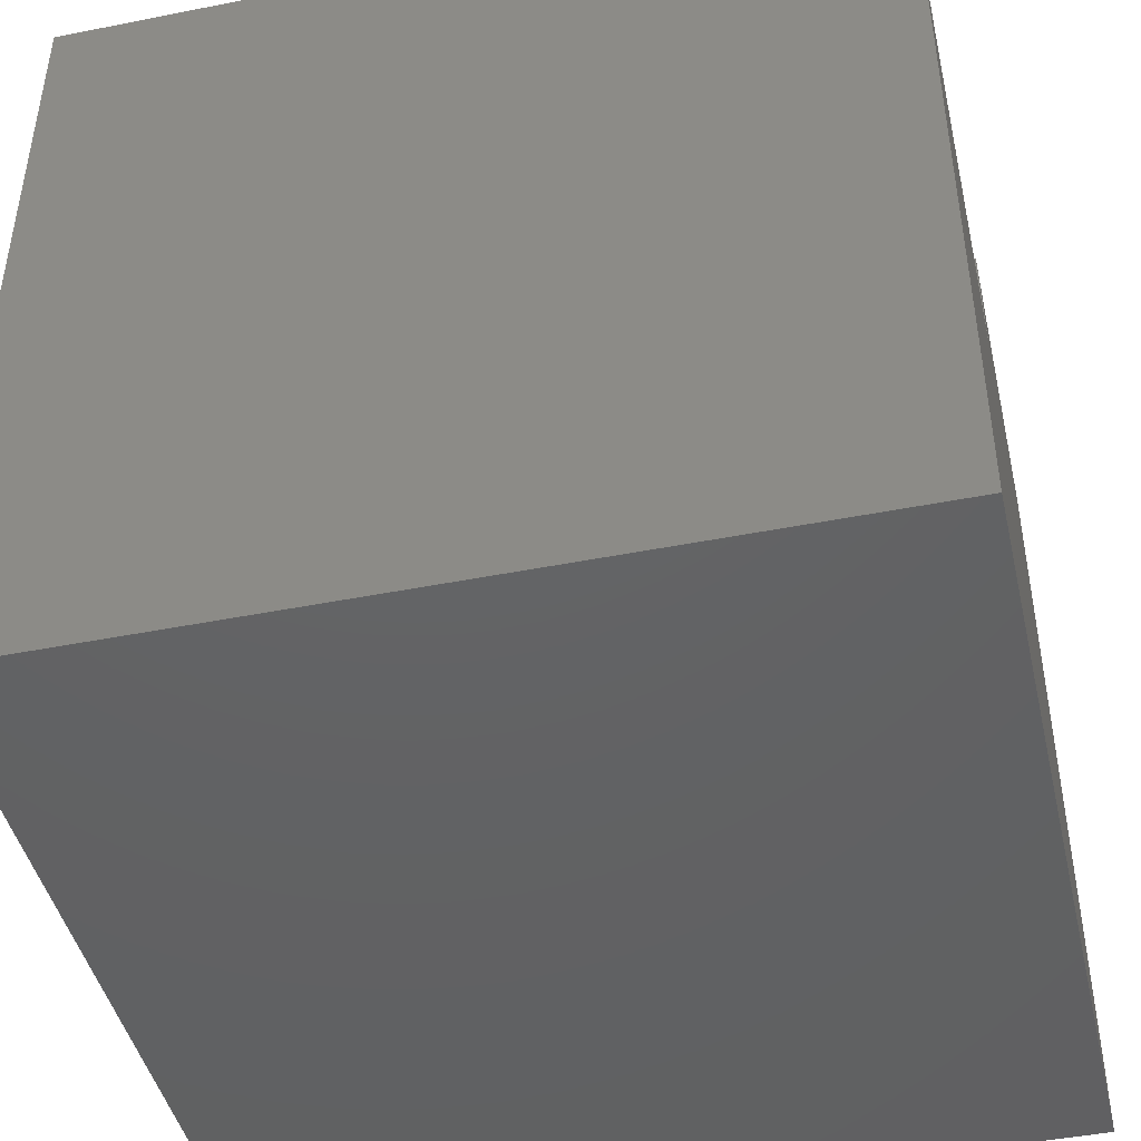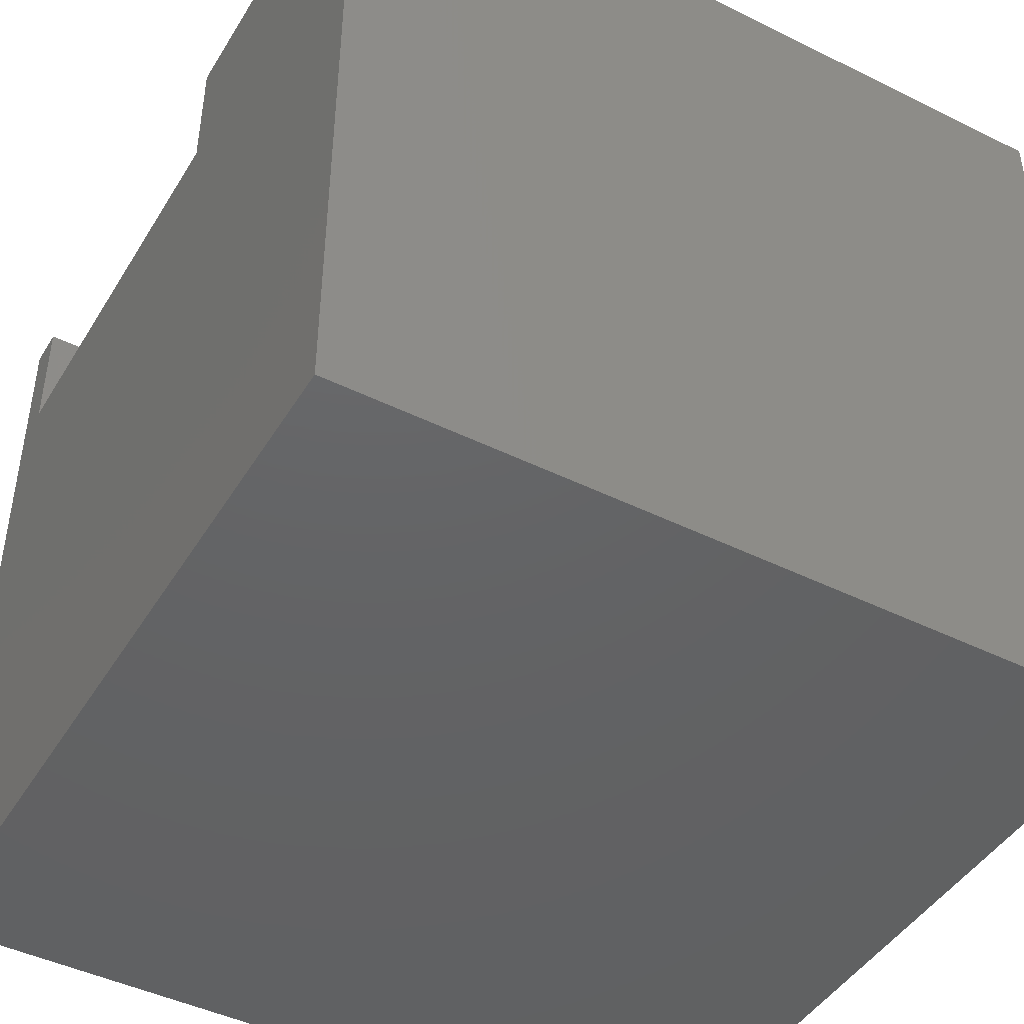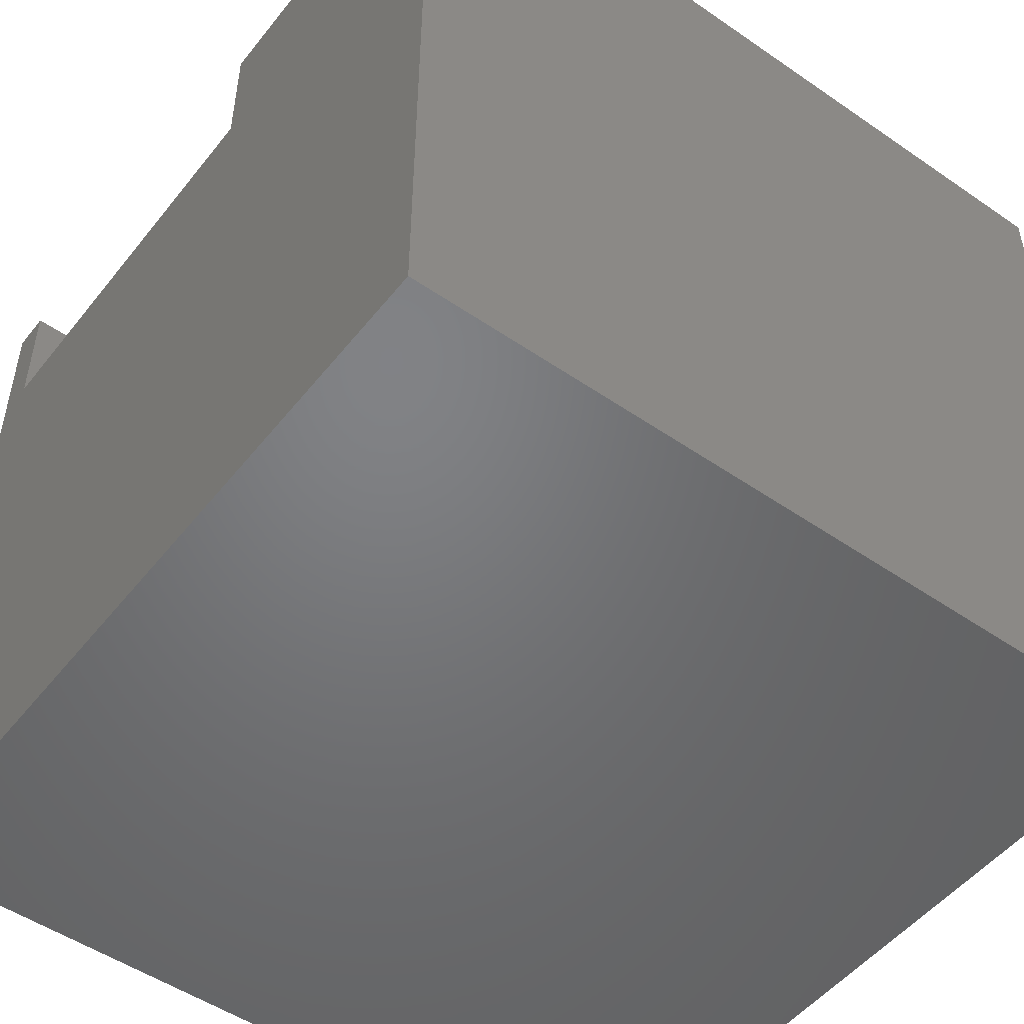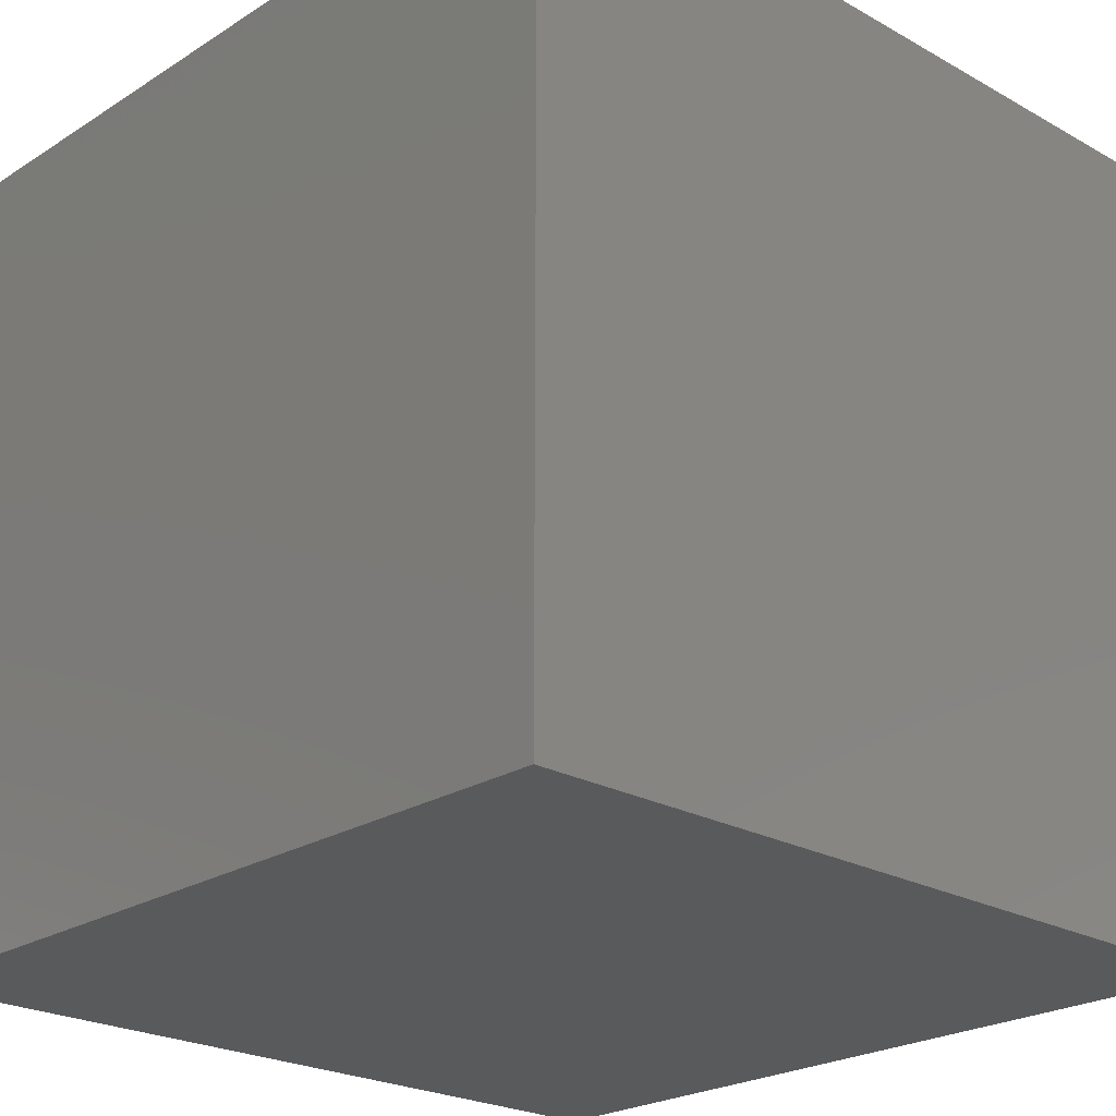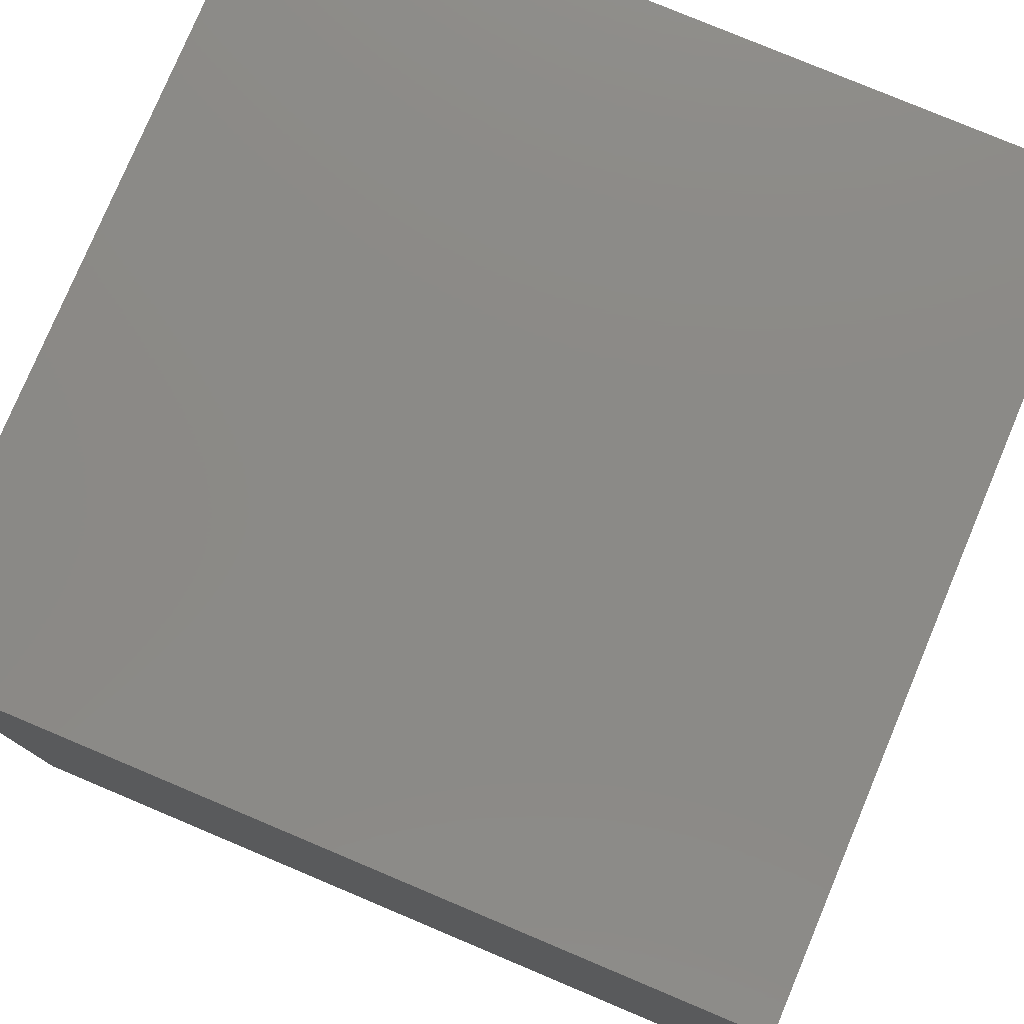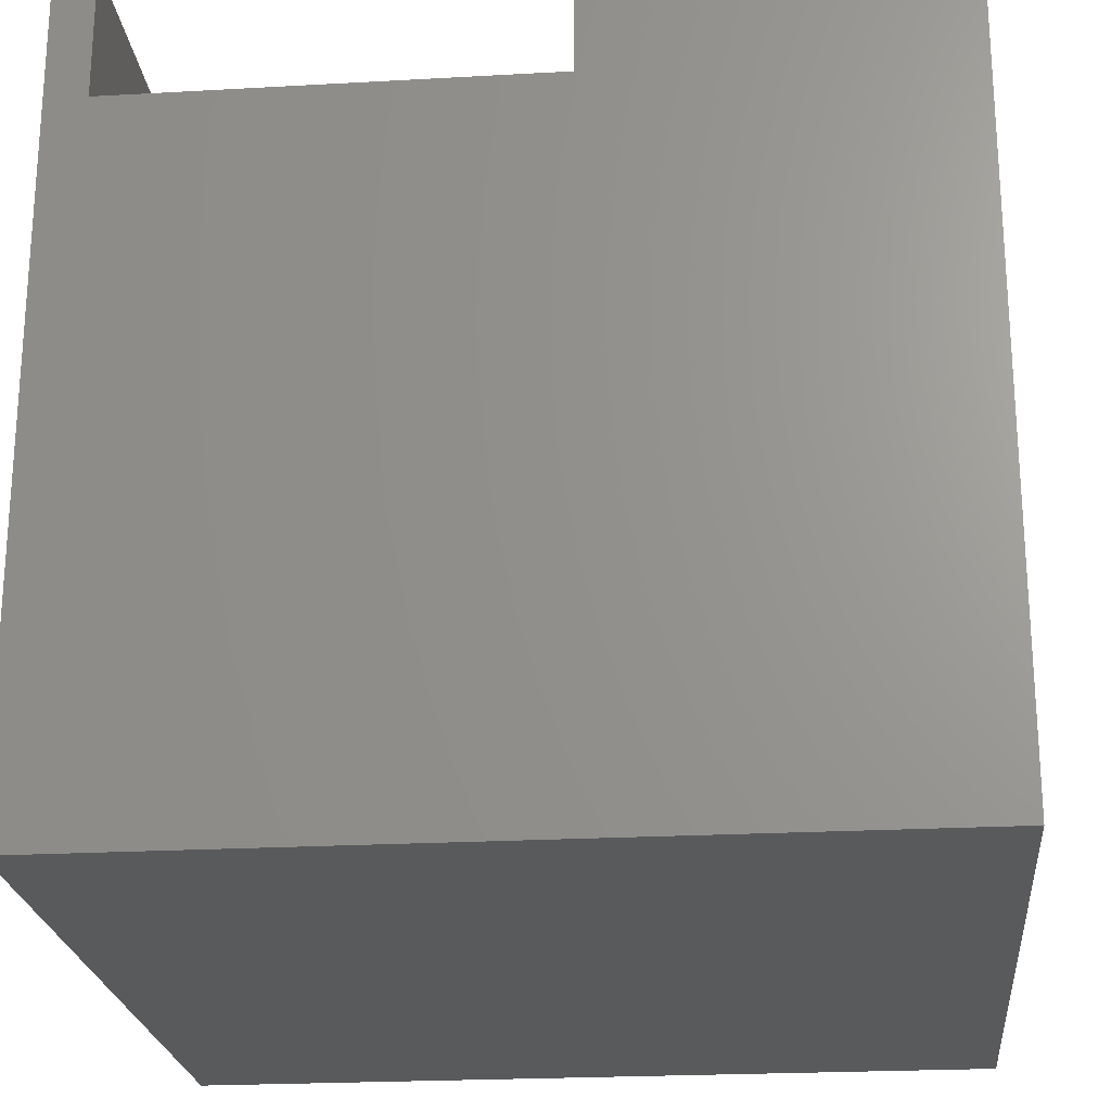
<metadata>
{"format":"stl","ext":"stl","renderer":"f3d","projection":"perspective","resolution":1024,"background":"white","views":[{"elev":-44.8,"azim":-167.0,"up":"+Z"},{"elev":-45.1,"azim":-29.7,"up":"+Z"},{"elev":-50.6,"azim":-37.0,"up":"+Z"},{"elev":-23.4,"azim":136.7,"up":"+Z"},{"elev":78.4,"azim":-157.2,"up":"+Y"},{"elev":-22.9,"azim":-84.5,"up":"+Z"}]}
</metadata>
<code>
# stl→obj: 54 verts, 104 faces
v 0 9.501 10
v 0 10 10
v 0 9.501 8.373
v 0 10 0
v 0 4.32 8.373
v 0 0 0
v 0 4.32 10
v 0 0 10
v 3.801 9.469 10
v 4.196 9.374 10
v 10 10 10
v 3.396 9.501 10
v 4.572 9.218 10
v 4.918 9.006 10
v 5.227 8.742 10
v 5.491 8.433 10
v 5.704 8.086 10
v 5.859 7.711 10
v 5.859 6.11 10
v 5.704 5.734 10
v 10 0 10
v 5.491 5.388 10
v 5.227 5.079 10
v 4.918 4.815 10
v 4.572 4.602 10
v 5.954 7.316 10
v 5.986 6.91 10
v 5.954 6.505 10
v 4.196 4.447 10
v 3.801 4.352 10
v 3.396 4.32 10
v 10 10 0
v 10 0 0
v 4.196 4.447 8.373
v 4.572 4.602 8.373
v 3.801 9.469 8.373
v 4.918 4.815 8.373
v 5.227 5.079 8.373
v 4.196 9.374 8.373
v 3.396 9.501 8.373
v 3.396 4.32 8.373
v 3.801 4.352 8.373
v 5.704 5.734 8.373
v 5.859 6.11 8.373
v 4.572 9.218 8.373
v 5.954 6.505 8.373
v 5.986 6.91 8.373
v 5.954 7.316 8.373
v 5.491 8.433 8.373
v 4.918 9.006 8.373
v 5.227 8.742 8.373
v 5.859 7.711 8.373
v 5.704 8.086 8.373
v 5.491 5.388 8.373
f 1 2 3
f 3 2 4
f 3 4 5
f 5 4 6
f 5 6 7
f 7 6 8
f 9 10 11
f 9 11 12
f 12 11 2
f 12 2 1
f 10 13 11
f 11 13 14
f 11 14 15
f 15 16 11
f 11 16 17
f 11 17 18
f 19 20 21
f 21 20 22
f 22 23 21
f 21 23 24
f 21 24 25
f 18 26 11
f 11 26 27
f 11 27 21
f 21 27 28
f 21 28 19
f 25 29 21
f 21 29 30
f 21 30 8
f 8 30 31
f 8 31 7
f 32 11 33
f 33 11 21
f 4 32 6
f 6 32 33
f 11 32 2
f 2 32 4
f 33 21 6
f 6 21 8
f 34 35 36
f 35 37 36
f 36 37 38
f 36 38 39
f 3 5 40
f 40 5 41
f 40 41 36
f 36 41 42
f 36 42 34
f 43 44 45
f 44 46 45
f 45 46 47
f 45 47 48
f 45 49 50
f 50 49 51
f 48 52 45
f 45 52 53
f 45 53 49
f 39 38 45
f 45 38 54
f 45 54 43
f 3 40 1
f 1 40 12
f 41 31 30
f 41 30 42
f 42 30 29
f 42 29 34
f 34 29 25
f 34 25 35
f 35 25 24
f 35 24 37
f 37 24 23
f 37 23 38
f 38 23 22
f 38 22 54
f 54 22 20
f 54 20 43
f 43 20 19
f 43 19 44
f 44 19 28
f 44 28 46
f 46 28 27
f 46 27 47
f 47 27 26
f 47 26 48
f 48 26 18
f 48 18 52
f 52 18 17
f 52 17 53
f 53 17 16
f 53 16 49
f 49 16 15
f 49 15 51
f 51 15 14
f 51 14 50
f 50 14 13
f 50 13 45
f 45 13 10
f 45 10 39
f 39 10 9
f 39 9 36
f 36 9 12
f 36 12 40
f 41 5 31
f 31 5 7

</code>
